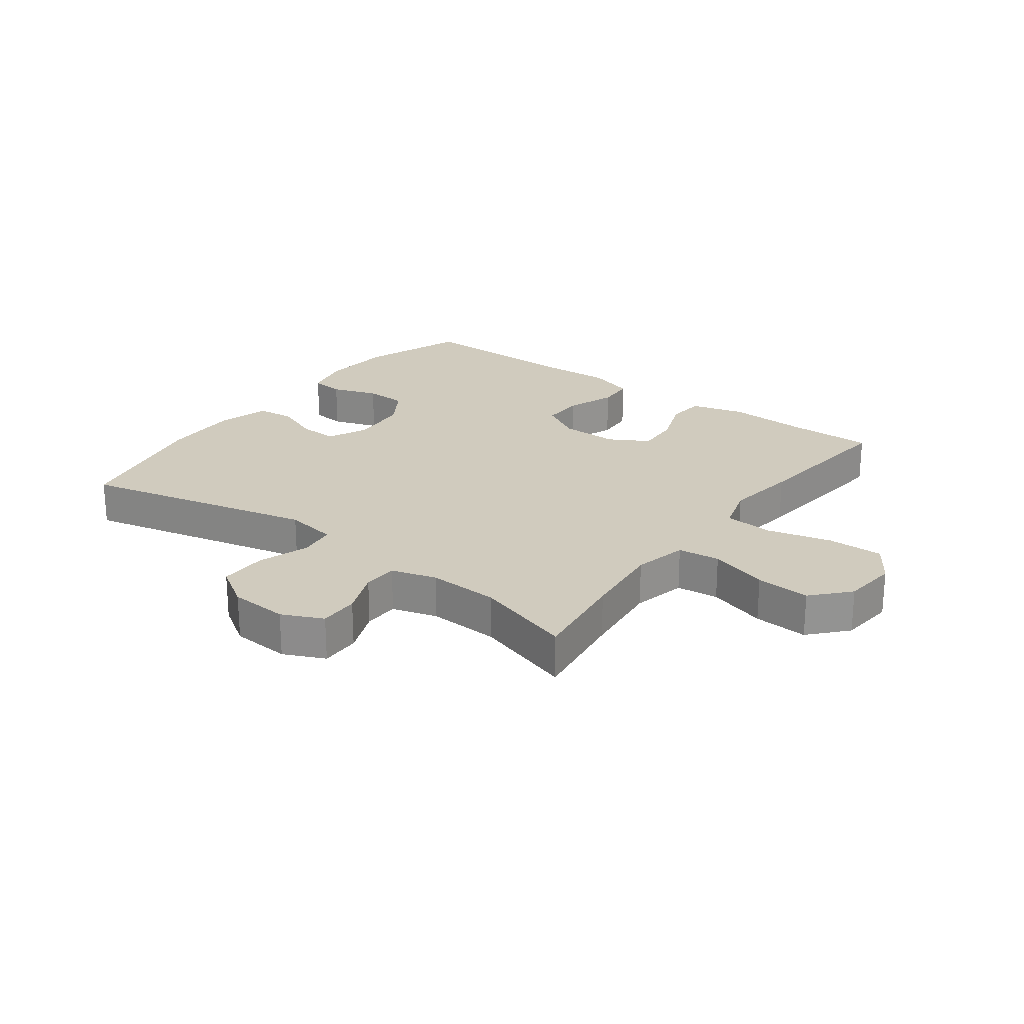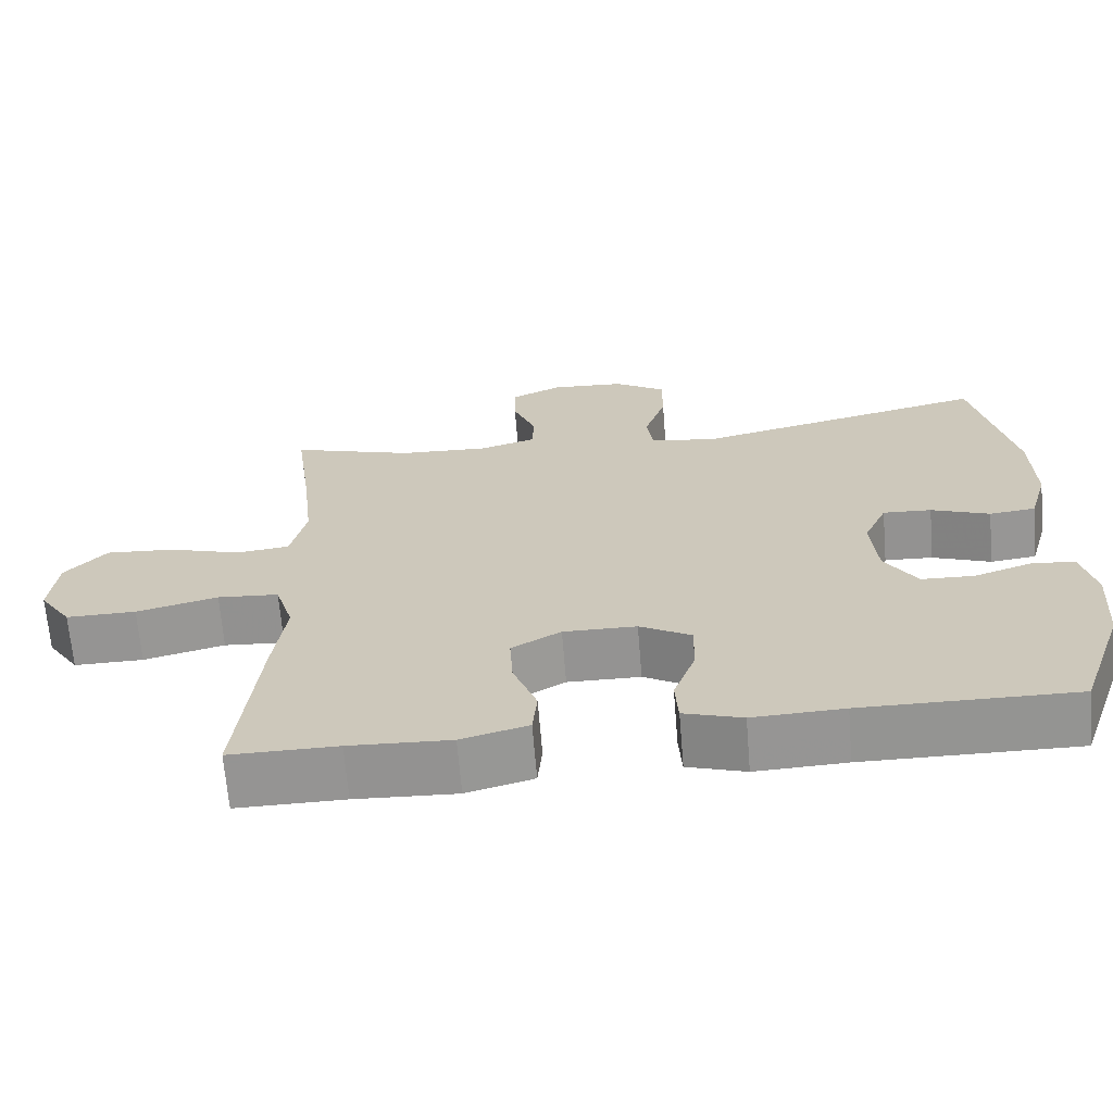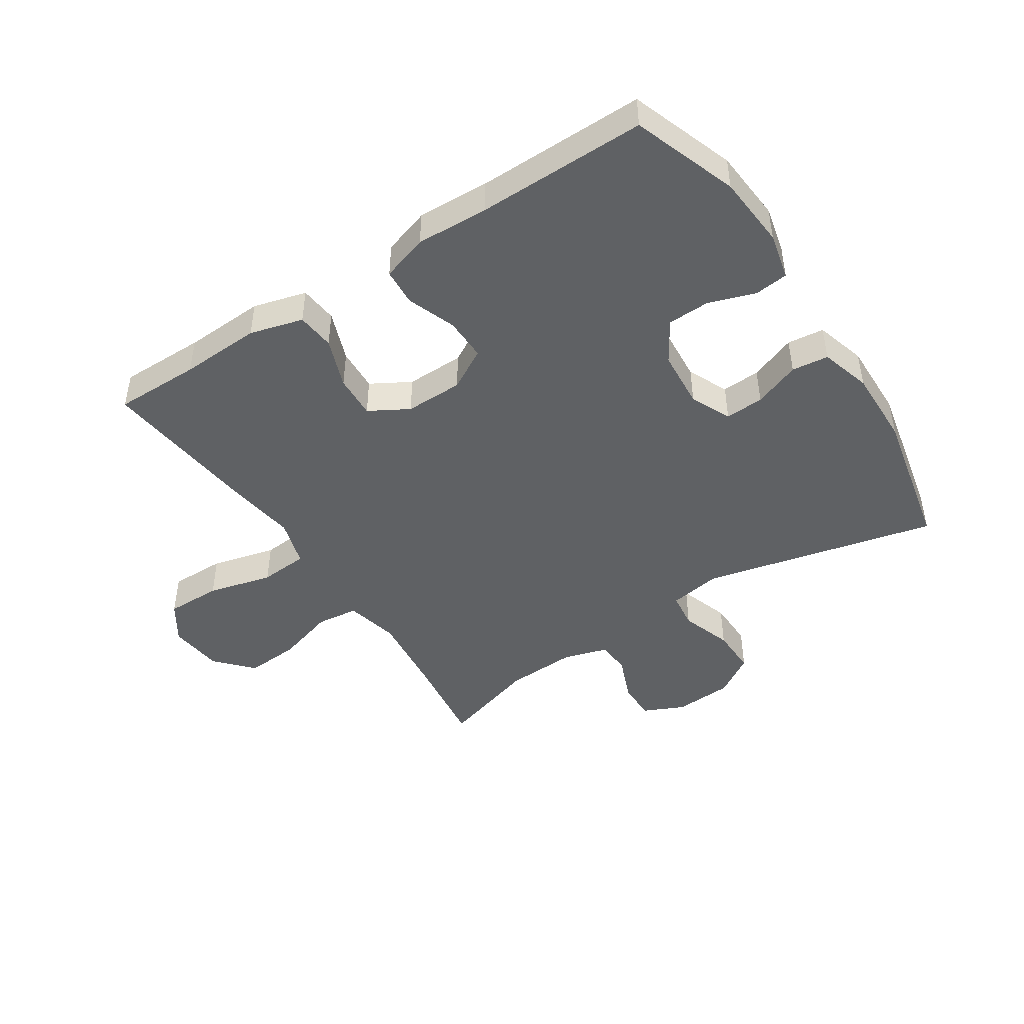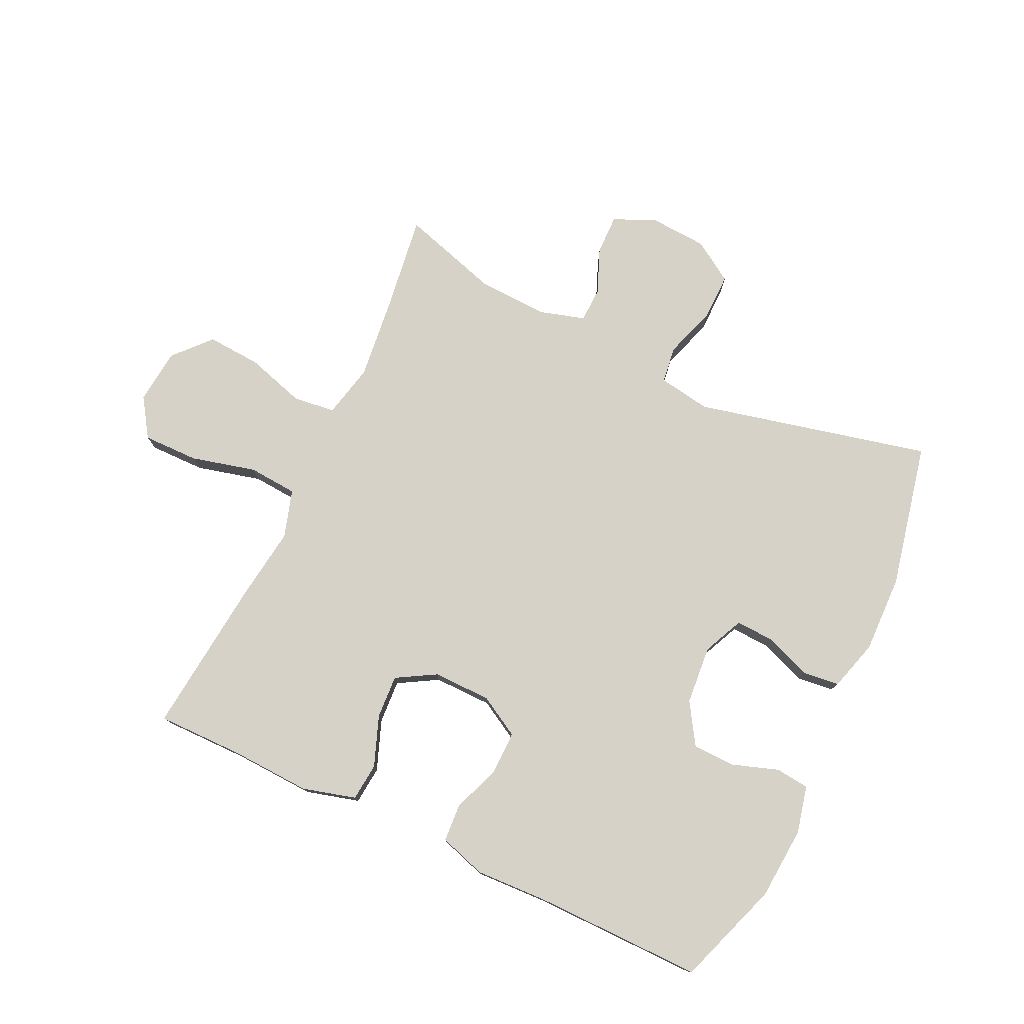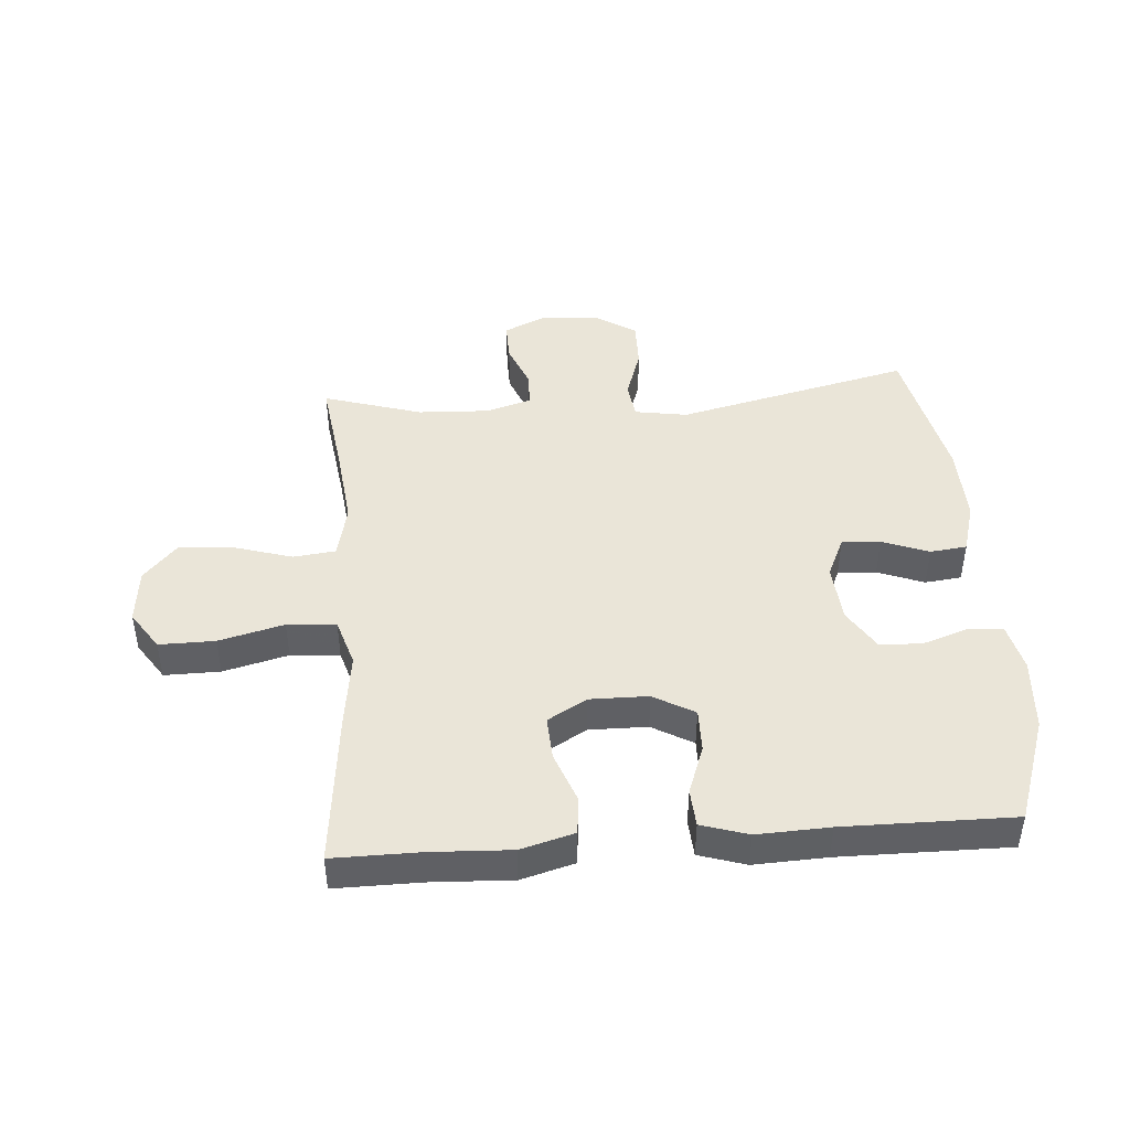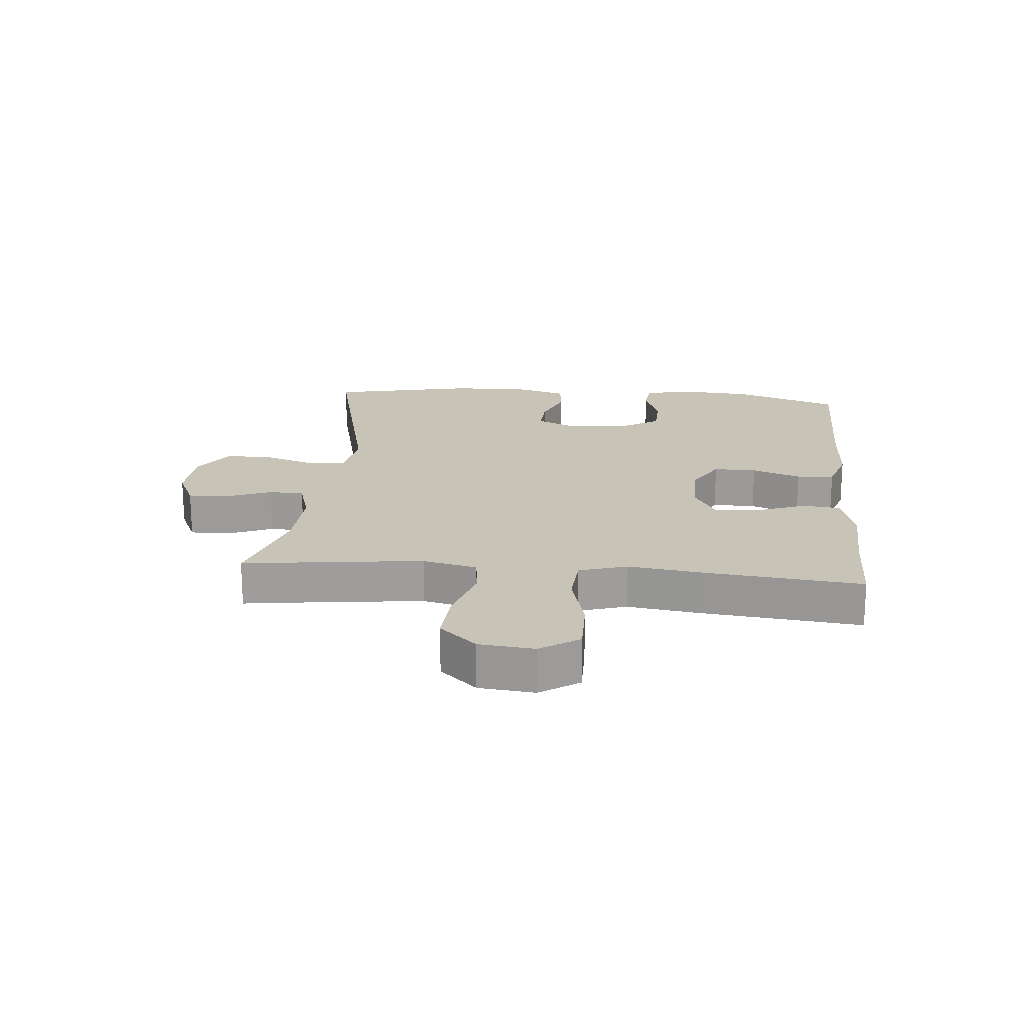
<metadata>
{"format":"obj","ext":"obj","renderer":"f3d","projection":"perspective","resolution":1024,"background":"white","views":[{"elev":23.6,"azim":36.7,"up":"+Y"},{"elev":-67.0,"azim":-175.3,"up":"+Z"},{"elev":-45.6,"azim":-146.7,"up":"+Y"},{"elev":77.4,"azim":-154.7,"up":"+Y"},{"elev":44.7,"azim":175.7,"up":"+Y"},{"elev":19.6,"azim":95.2,"up":"+Y"}]}
</metadata>
<code>
v 0.5 0.07 0.5
v 0.478 0.07 0.34
v 0.463 0.07 0.207
v 0.483 0.07 0.119
v 0.552 0.07 0.111
v 0.648 0.07 0.14
v 0.737 0.07 0.146
v 0.791 0.07 0.086
v 0.8 0.07 -0.004
v 0.758 0.07 -0.067
v 0.667 0.07 -0.066
v 0.561 0.07 -0.039
v 0.481 0.07 -0.045
v 0.457 0.07 -0.123
v 0.473 0.07 -0.241
v 0.5 0.07 -0.5
v 0.36 0.07 -0.499
v 0.228 0.07 -0.505
v 0.141 0.07 -0.481
v 0.135 0.07 -0.419
v 0.166 0.07 -0.337
v 0.17 0.07 -0.266
v 0.106 0.07 -0.229
v 0.011 0.07 -0.23
v -0.056 0.07 -0.268
v -0.055 0.07 -0.338
v -0.026 0.07 -0.418
v -0.03 0.07 -0.479
v -0.106 0.07 -0.503
v -0.224 0.07 -0.498
v -0.5 0.07 -0.5
v -0.56 0.07 -0.329
v -0.569 0.07 -0.21
v -0.551 0.07 -0.133
v -0.496 0.07 -0.127
v -0.42 0.07 -0.153
v -0.351 0.07 -0.151
v -0.309 0.07 -0.084
v -0.301 0.07 0.012
v -0.331 0.07 0.078
v -0.394 0.07 0.075
v -0.47 0.07 0.046
v -0.53 0.07 0.053
v -0.554 0.07 0.136
v -0.551 0.07 0.263
v -0.5 0.07 0.5
v -0.117 0.07 0.41
v -0.031 0.07 0.424
v -0.023 0.07 0.484
v -0.051 0.07 0.568
v -0.052 0.07 0.646
v 0.015 0.07 0.689
v 0.111 0.07 0.695
v 0.178 0.07 0.664
v 0.177 0.07 0.599
v 0.147 0.07 0.525
v 0.149 0.07 0.468
v 0.223 0.07 0.446
v 0.339 0.07 0.451
v 0.5 0 0.5
v 0.478 0 0.34
v 0.463 0 0.207
v 0.483 0 0.119
v 0.552 0 0.111
v 0.648 0 0.14
v 0.737 0 0.146
v 0.791 0 0.086
v 0.8 0 -0.004
v 0.758 0 -0.067
v 0.667 0 -0.066
v 0.561 0 -0.039
v 0.481 0 -0.045
v 0.457 0 -0.123
v 0.473 0 -0.241
v 0.5 0 -0.5
v 0.36 0 -0.499
v 0.228 0 -0.505
v 0.141 0 -0.481
v 0.135 0 -0.419
v 0.166 0 -0.337
v 0.17 0 -0.266
v 0.106 0 -0.229
v 0.011 0 -0.23
v -0.056 0 -0.268
v -0.055 0 -0.338
v -0.026 0 -0.418
v -0.03 0 -0.479
v -0.106 0 -0.503
v -0.224 0 -0.498
v -0.5 0 -0.5
v -0.56 0 -0.329
v -0.569 0 -0.21
v -0.551 0 -0.133
v -0.496 0 -0.127
v -0.42 0 -0.153
v -0.351 0 -0.151
v -0.309 0 -0.084
v -0.301 0 0.012
v -0.331 0 0.078
v -0.394 0 0.075
v -0.47 0 0.046
v -0.53 0 0.053
v -0.554 0 0.136
v -0.551 0 0.263
v -0.5 0 0.5
v -0.117 0 0.41
v -0.031 0 0.424
v -0.023 0 0.484
v -0.051 0 0.568
v -0.052 0 0.646
v 0.015 0 0.689
v 0.111 0 0.695
v 0.178 0 0.664
v 0.177 0 0.599
v 0.147 0 0.525
v 0.149 0 0.468
v 0.223 0 0.446
v 0.339 0 0.451
f 53 54 55 56
f 53 56 57
f 52 53 57
f 49 50 51 52
f 48 49 52 57
f 44 45 46 47
f 44 47 48
f 41 42 43 44
f 40 41 44 48
f 39 40 48 57
f 33 34 35 36
f 33 36 37
f 30 31 32 33
f 30 33 37
f 29 30 37 38
f 26 27 28 29
f 25 26 29 38
f 18 19 20 21
f 17 18 21 22
f 14 15 16 17
f 14 17 22
f 13 14 22 23
f 9 10 11 12
f 9 12 13
f 8 9 13
f 5 6 7 8
f 5 8 13
f 4 5 13 23
f 59 1 2
f 58 59 2 3
f 24 25 38 39
f 24 39 57 58
f 23 24 58
f 3 4 23 58
f 115 114 113 112
f 116 115 112
f 116 112 111
f 111 110 109 108
f 116 111 108 107
f 106 105 104 103
f 107 106 103
f 103 102 101 100
f 107 103 100 99
f 116 107 99 98
f 95 94 93 92
f 96 95 92
f 92 91 90 89
f 96 92 89
f 97 96 89 88
f 88 87 86 85
f 97 88 85 84
f 80 79 78 77
f 81 80 77 76
f 76 75 74 73
f 81 76 73
f 82 81 73 72
f 71 70 69 68
f 72 71 68
f 72 68 67
f 67 66 65 64
f 72 67 64
f 82 72 64 63
f 61 60 118
f 62 61 118 117
f 98 97 84 83
f 117 116 98 83
f 117 83 82
f 117 82 63 62
f 1 60 61 2
f 2 61 62 3
f 3 62 63 4
f 4 63 64 5
f 5 64 65 6
f 6 65 66 7
f 7 66 67 8
f 8 67 68 9
f 9 68 69 10
f 10 69 70 11
f 11 70 71 12
f 12 71 72 13
f 13 72 73 14
f 14 73 74 15
f 15 74 75 16
f 16 75 76 17
f 17 76 77 18
f 18 77 78 19
f 19 78 79 20
f 20 79 80 21
f 21 80 81 22
f 22 81 82 23
f 23 82 83 24
f 24 83 84 25
f 25 84 85 26
f 26 85 86 27
f 27 86 87 28
f 28 87 88 29
f 29 88 89 30
f 30 89 90 31
f 31 90 91 32
f 32 91 92 33
f 33 92 93 34
f 34 93 94 35
f 35 94 95 36
f 36 95 96 37
f 37 96 97 38
f 38 97 98 39
f 39 98 99 40
f 40 99 100 41
f 41 100 101 42
f 42 101 102 43
f 43 102 103 44
f 44 103 104 45
f 45 104 105 46
f 46 105 106 47
f 47 106 107 48
f 48 107 108 49
f 49 108 109 50
f 50 109 110 51
f 51 110 111 52
f 52 111 112 53
f 53 112 113 54
f 54 113 114 55
f 55 114 115 56
f 56 115 116 57
f 57 116 117 58
f 58 117 118 59
f 59 118 60 1

</code>
